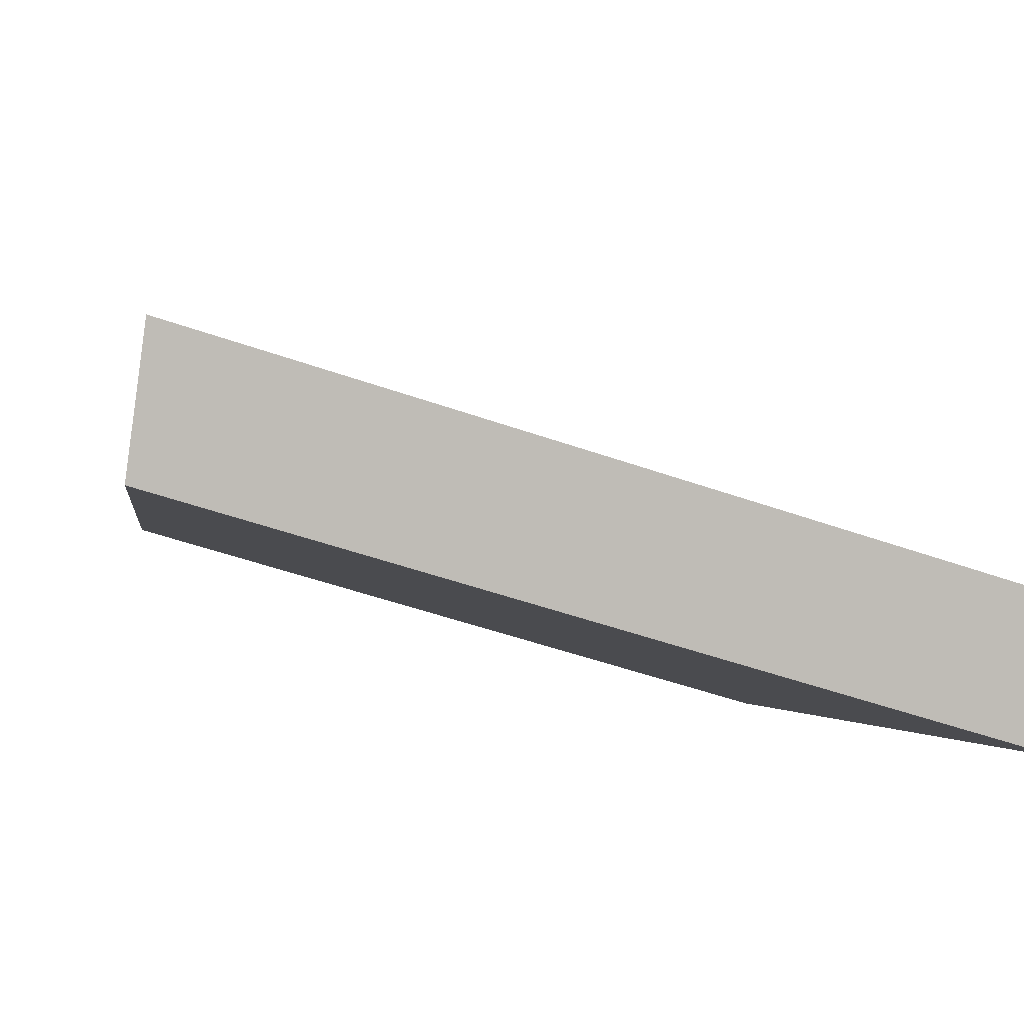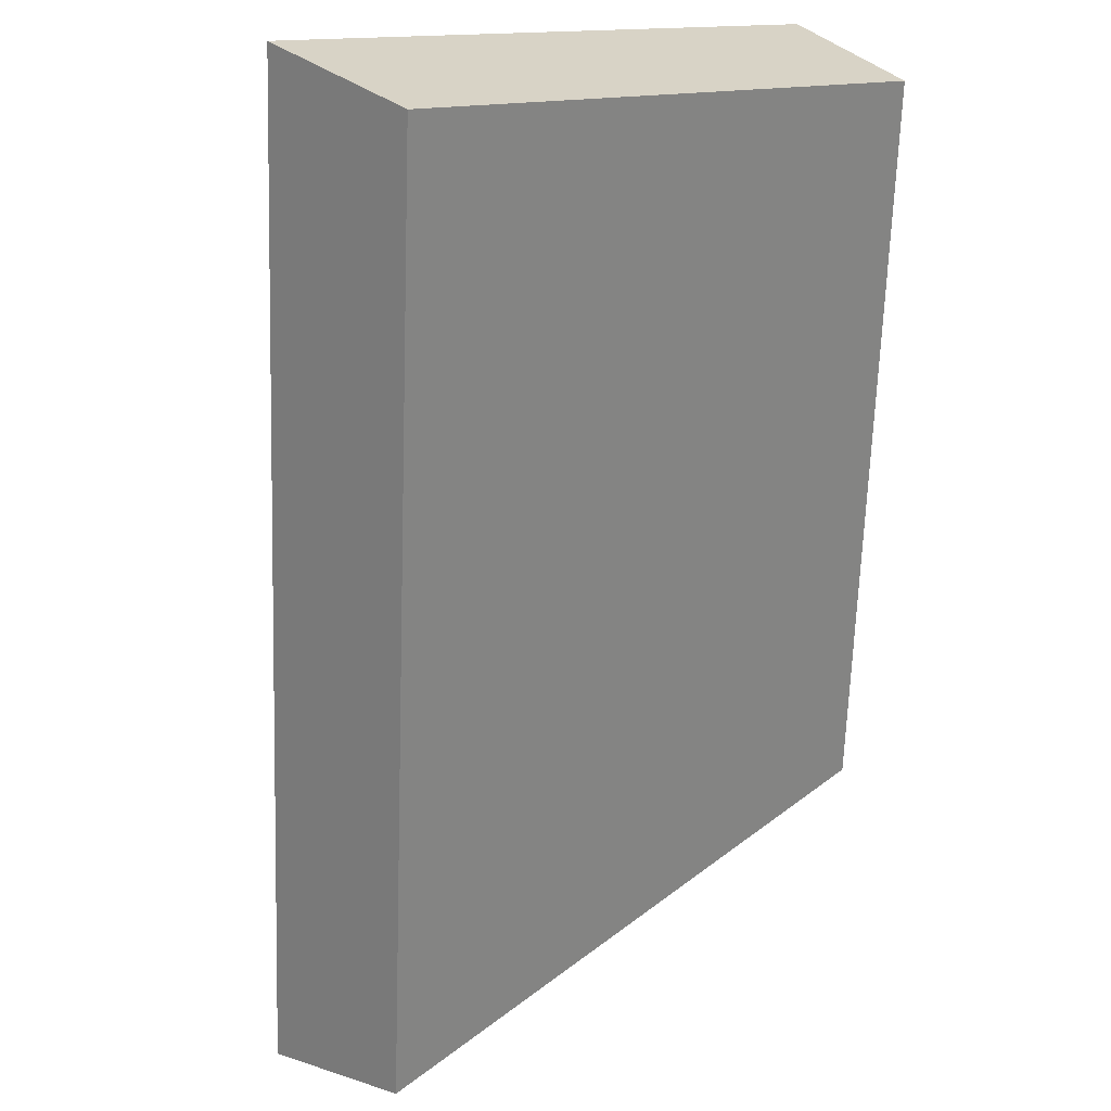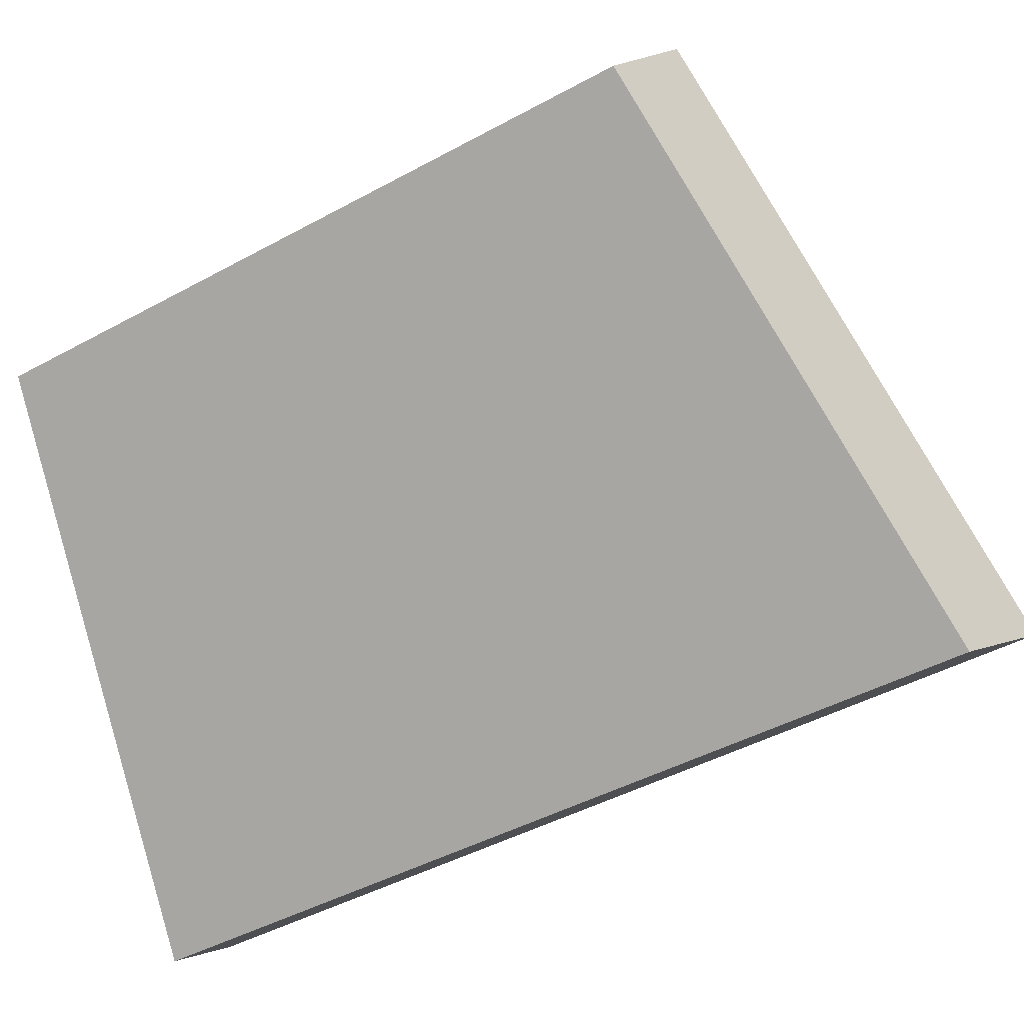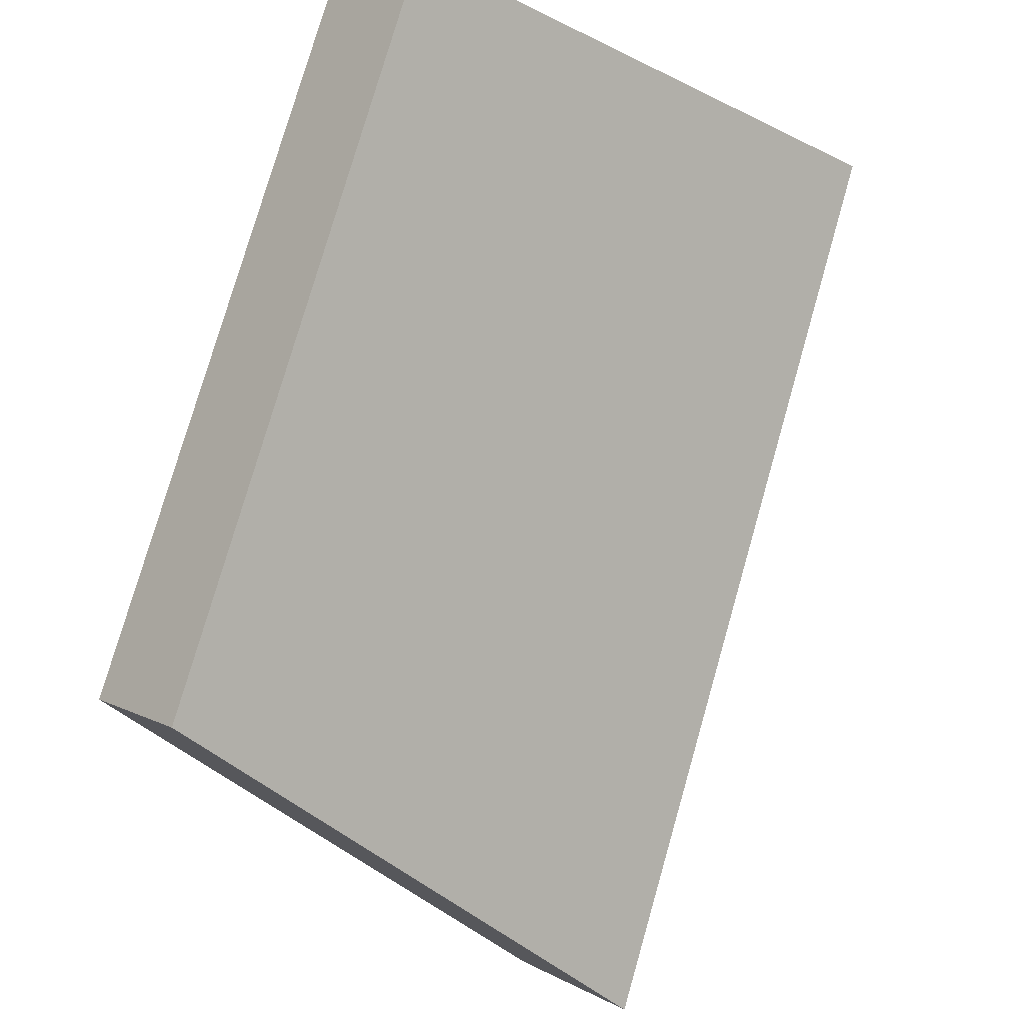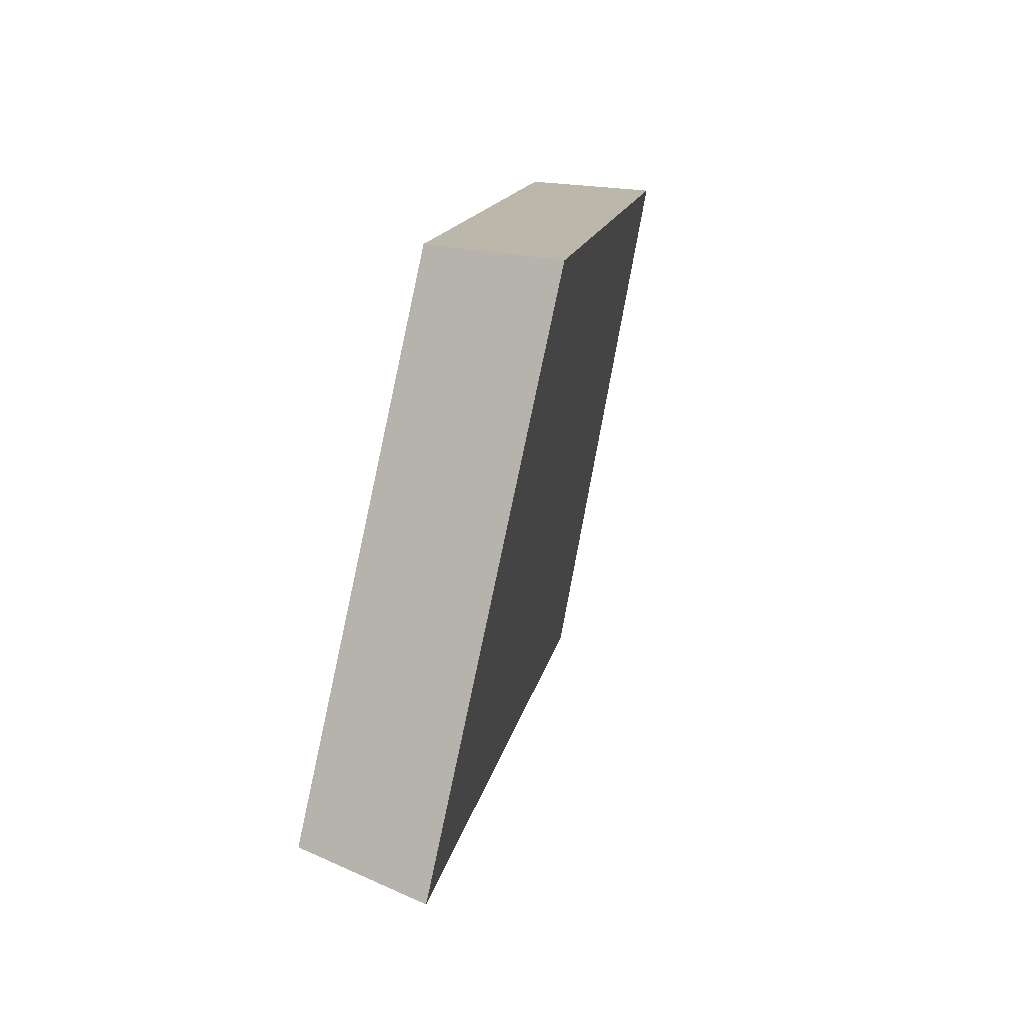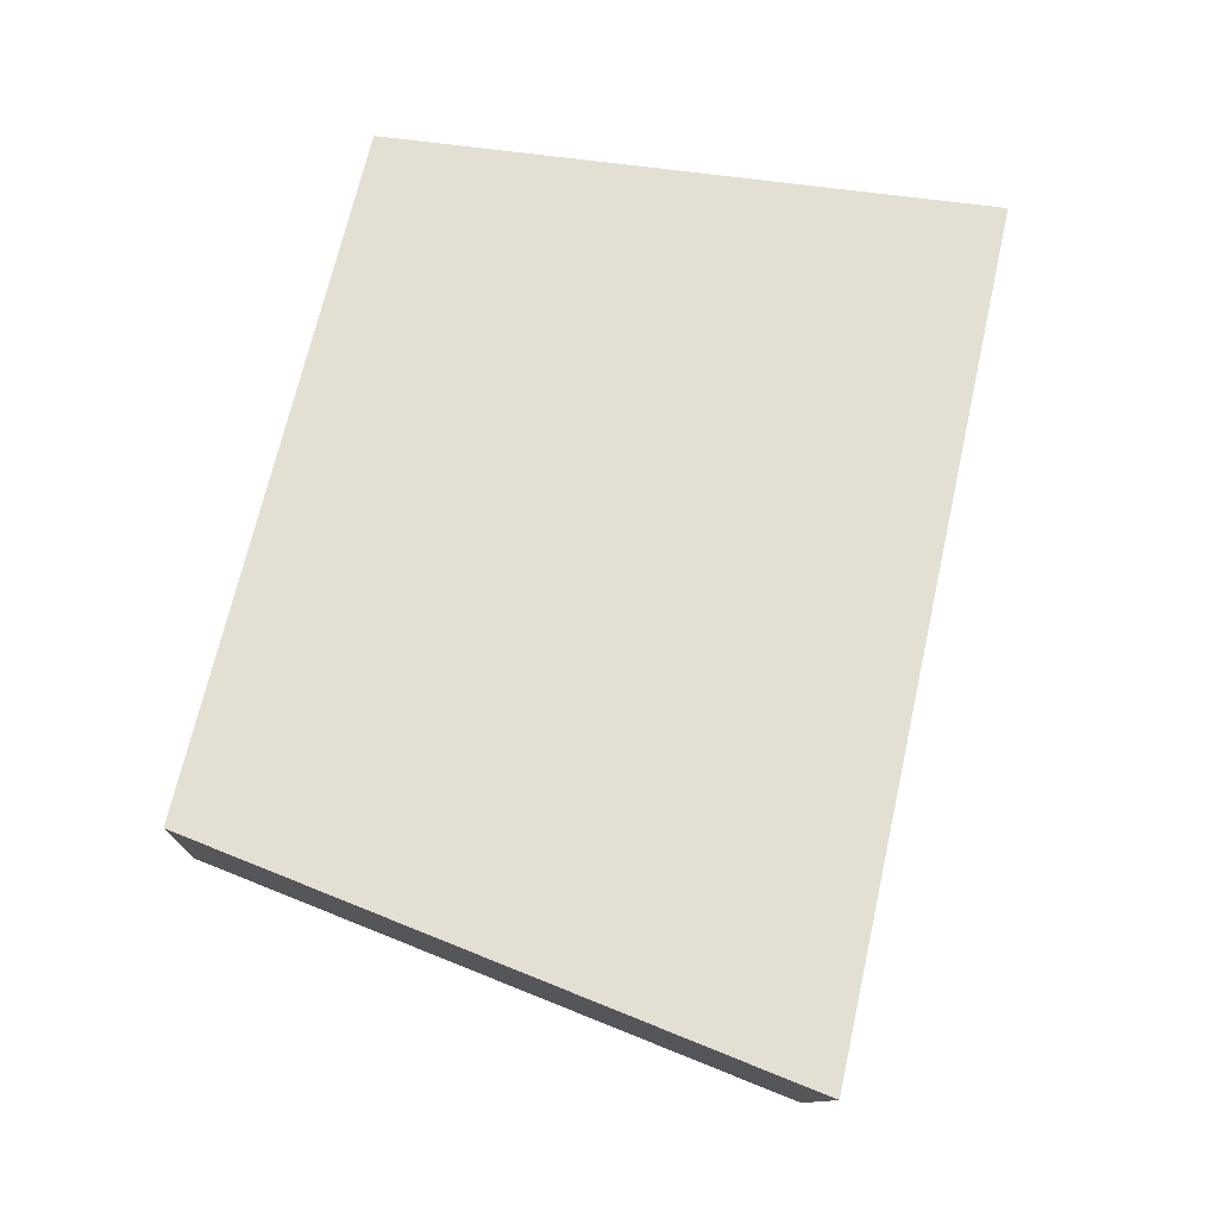
<metadata>
{"format":"obj","ext":"obj","renderer":"f3d","projection":"perspective","resolution":1024,"background":"white","views":[{"elev":-49.3,"azim":-127.7,"up":"+Y"},{"elev":-64.2,"azim":-18.1,"up":"+Y"},{"elev":-42.8,"azim":107.3,"up":"+Y"},{"elev":76.3,"azim":179.8,"up":"+Y"},{"elev":-63.5,"azim":125.8,"up":"+Z"},{"elev":-33.8,"azim":-141.2,"up":"+Z"}]}
</metadata>
<code>
v 2.014 0.1396 2.478
v 2.017 0.1396 2.466
v 2.022 0.1454 2.469
v 2.02 0.1454 2.478
v 2.021 0.1468 2.468
v 2.022 0.1454 2.469
v 2.017 0.1396 2.466
v 2.016 0.1408 2.465
v 2.018 0.1468 2.478
v 2.02 0.1454 2.478
v 2.022 0.1454 2.469
v 2.021 0.1468 2.468
v 2.016 0.1408 2.465
v 2.017 0.1396 2.466
v 2.014 0.1396 2.478
v 2.012 0.1408 2.477
v 2.012 0.1408 2.477
v 2.014 0.1396 2.478
v 2.02 0.1454 2.478
v 2.018 0.1468 2.478
v 2.018 0.1468 2.478
v 2.021 0.1468 2.468
v 2.016 0.1408 2.465
v 2.012 0.1408 2.477
f 1 2 3
f 1 3 4
f 5 6 7
f 5 7 8
f 9 10 11
f 9 11 12
f 13 14 15
f 13 15 16
f 17 18 19
f 17 19 20
f 21 22 23
f 21 23 24

</code>
